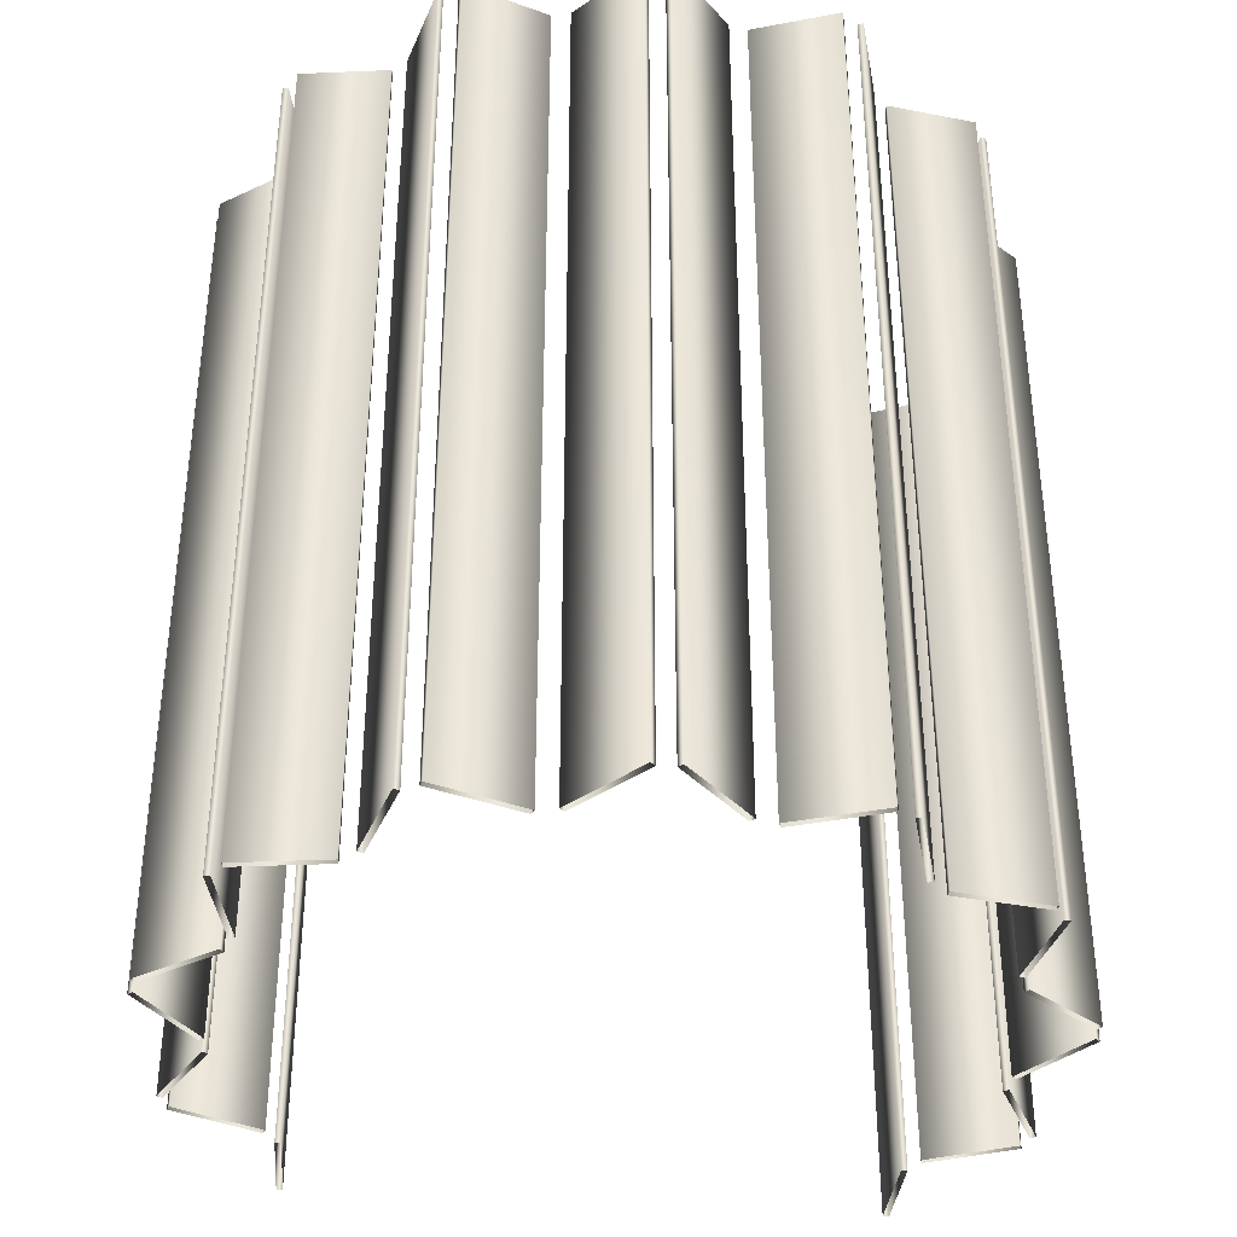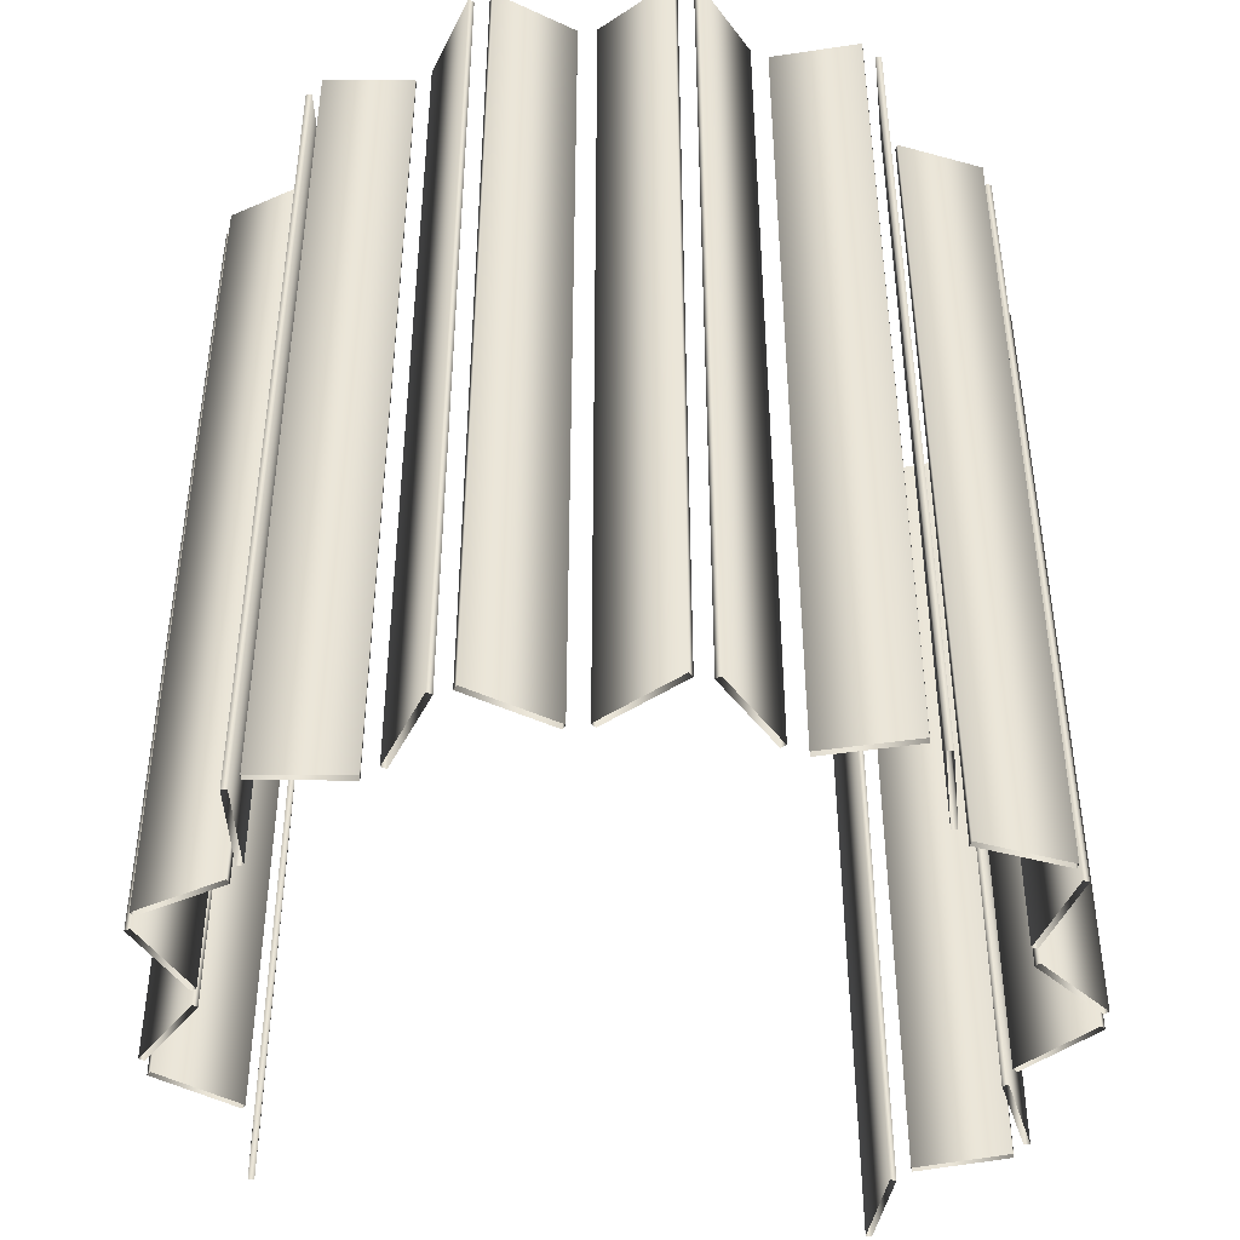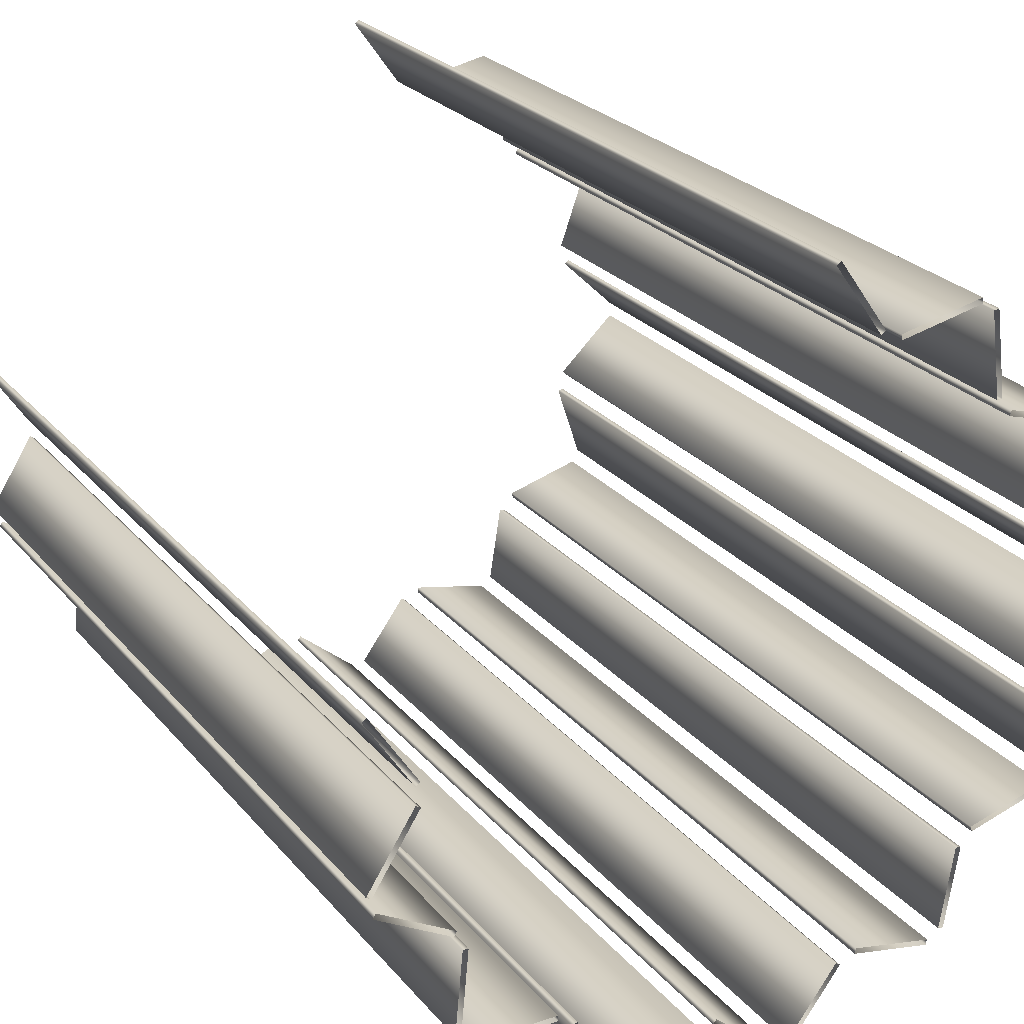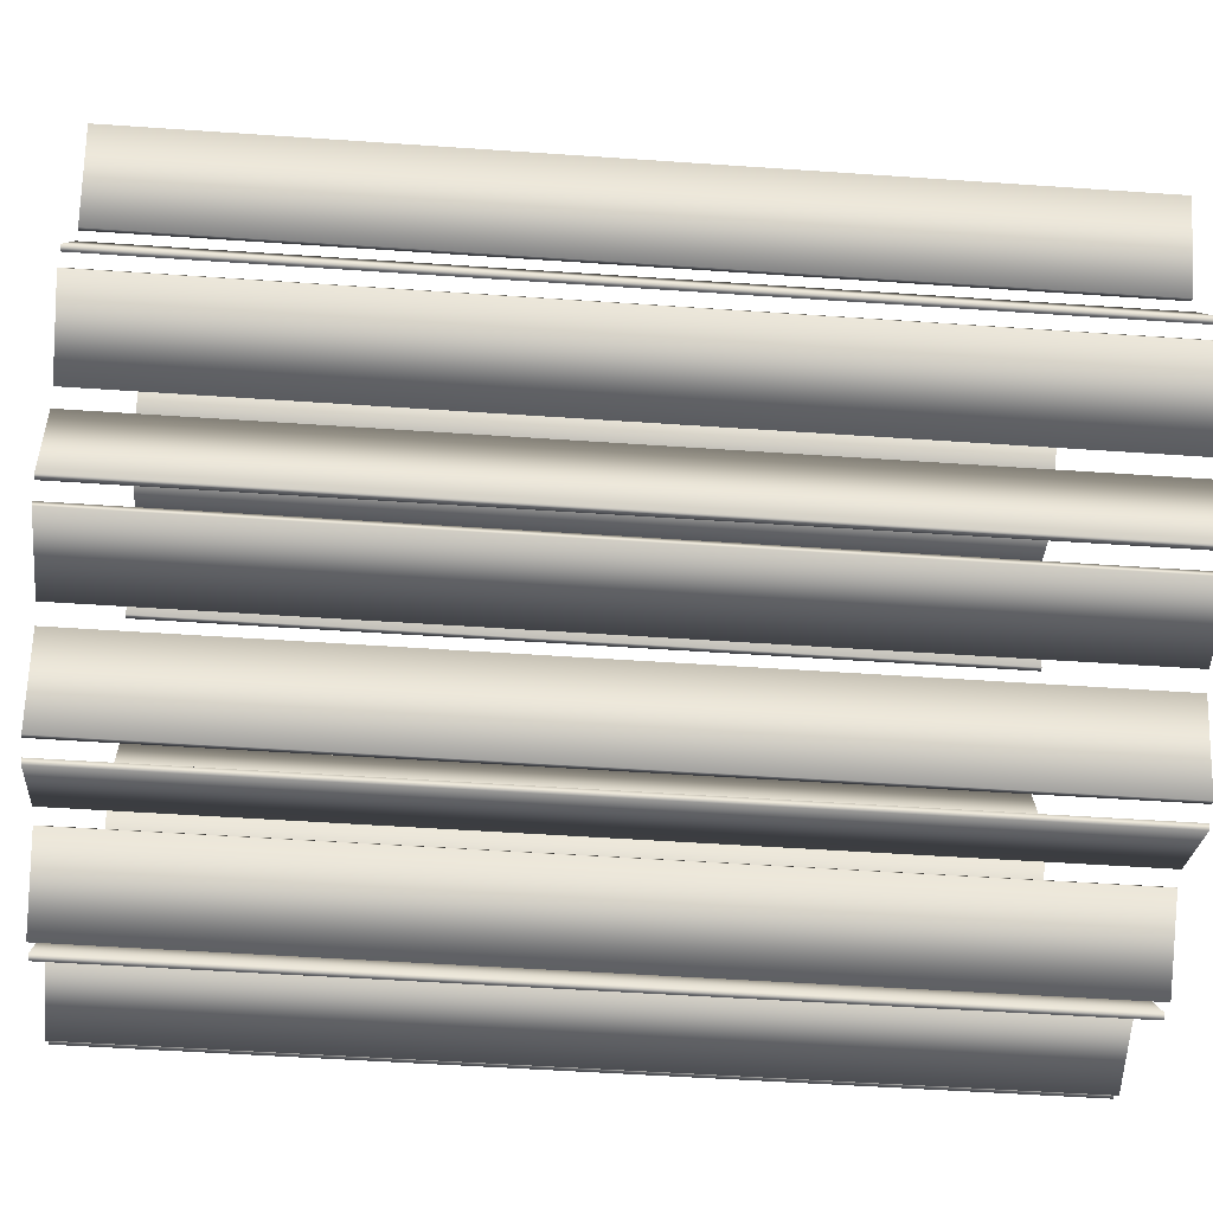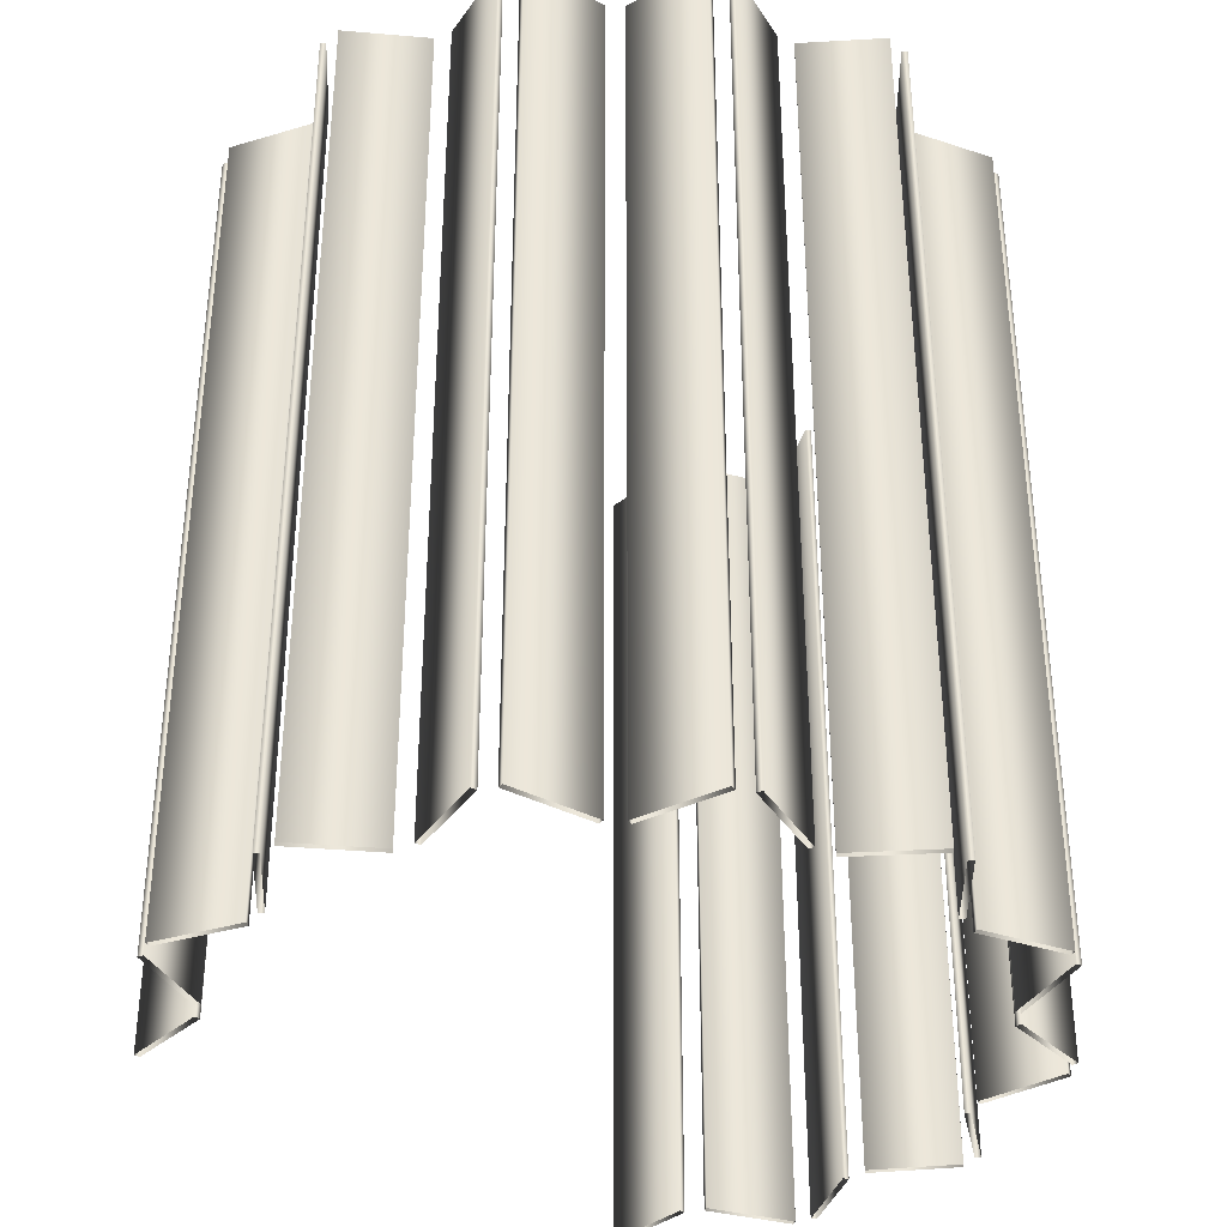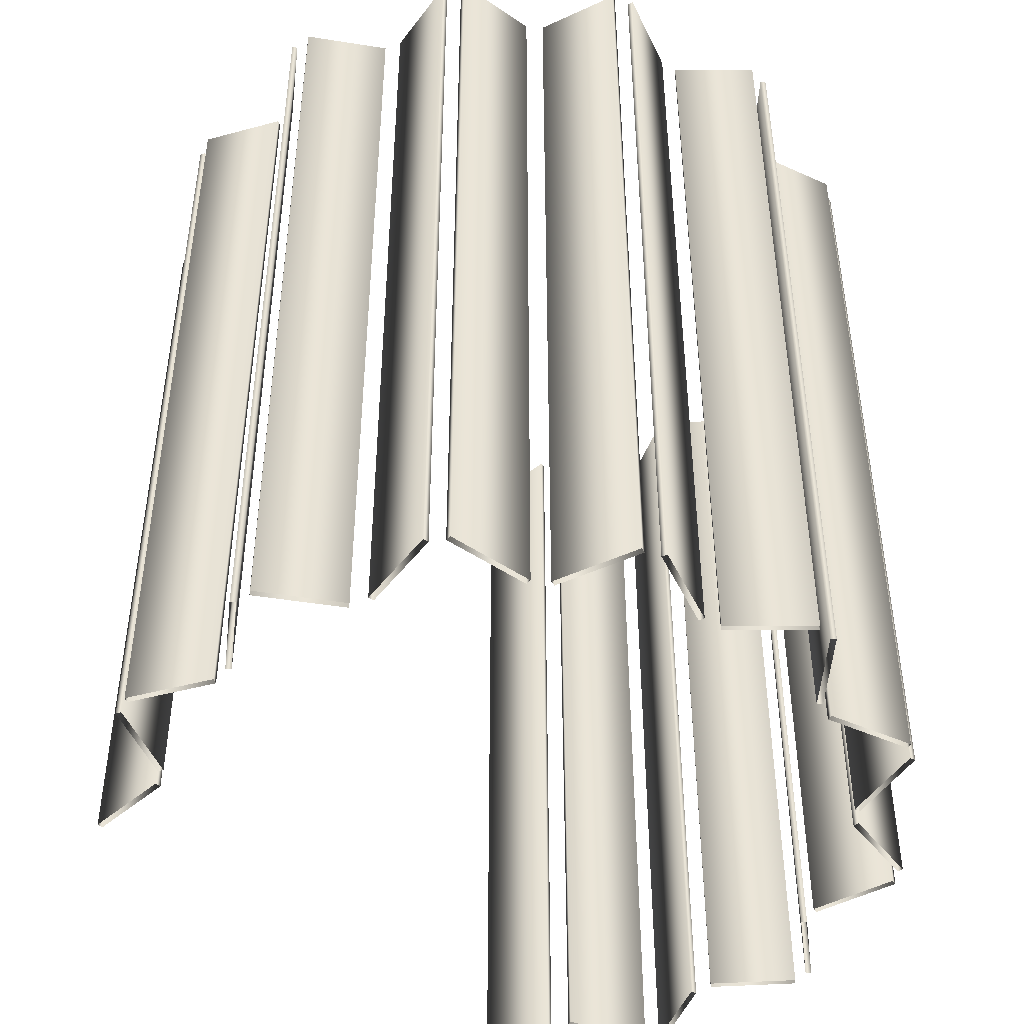
<metadata>
{"format":"obj","ext":"obj","renderer":"f3d","projection":"perspective","resolution":1024,"background":"white","views":[{"elev":-38.0,"azim":-151.3,"up":"+Y"},{"elev":-44.6,"azim":-155.1,"up":"+Y"},{"elev":25.3,"azim":149.9,"up":"+Z"},{"elev":-49.3,"azim":85.6,"up":"+Z"},{"elev":-36.2,"azim":171.7,"up":"+Y"},{"elev":-46.0,"azim":167.7,"up":"+Y"}]}
</metadata>
<code>
v 1.333 3 -0.2851
v 1.333 0 -0.2851
v 1.333 3 0.2851
v 1.333 0 0.2851
v 1.317 3 -0.296
v 1.317 0 -0.296
v 1.317 3 0.296
v 1.317 0 0.296
v 1.314 3 -0.3647
v 1.314 0 -0.3647
v 1.304 3 -0.3473
v 1.304 0 -0.3473
v 1.169 3 -0.03136
v 1.169 0 -0.03136
v 1.169 3 0.03136
v 1.169 0 0.03136
v 1.152 3 -0.04222
v 1.152 0 -0.04222
v 1.152 3 0.04222
v 1.152 0 0.04222
v 1.051 3 -0.5136
v 1.051 0 -0.5136
v 1.05 3 -0.8702
v 1.05 0 -0.8702
v 1.041 3 -0.4962
v 1.041 0 -0.4962
v 1.03 3 -0.872
v 1.03 0 -0.872
v 1.022 3 -0.5692
v 1.022 0 -0.5692
v 1.002 3 -0.5711
v 1.002 0 -0.5711
v 0.9955 3 -0.9317
v 0.9955 0 -0.9317
v 0.9948 3 -0.9117
v 0.9948 0 -0.9117
v 0.6934 3 -0.9418
v 0.6934 0 -0.9418
v 0.6927 3 -0.9218
v 0.6927 0 -0.9218
v 0.6419 3 -0.9776
v 0.6419 0 -0.9776
v 0.6234 3 -0.97
v 0.6234 0 -0.97
v 0.5274 3 -1.257
v 0.5274 0 -1.257
v 0.5088 3 -1.25
v 0.5088 0 -1.25
v 0.4595 3 -1.269
v 0.4595 0 -1.269
v 0.4508 3 -1.287
v 0.4508 0 -1.287
v 0.1871 3 -1.138
v 0.1871 0 -1.138
v 0.1784 3 -1.156
v 0.1784 0 -1.156
v 0.1162 3 -1.164
v 0.1162 0 -1.164
v 0.1033 3 -1.148
v 0.1033 0 -1.148
v -0.1149 3 -1.359
v -0.1149 0 -1.359
v -0.1278 3 -1.343
v -0.1278 0 -1.343
v -0.1803 3 -1.337
v -0.1803 0 -1.337
v -0.1963 3 -1.349
v -0.1963 0 -1.349
v -0.2121 3 1.333
v -0.2121 0 1.333
v -0.2284 3 1.344
v -0.2284 0 1.344
v -0.3611 3 -1.095
v -0.3611 0 -1.095
v -0.3772 3 -1.107
v -0.3772 0 -1.107
v -0.3871 3 1.086
v -0.3871 0 1.086
v -0.4034 3 1.098
v -0.4034 0 1.098
v -0.436 3 -1.085
v -0.436 0 -1.085
v -0.4403 3 -1.066
v -0.4403 0 -1.066
v -0.4616 3 1.075
v -0.4616 0 1.075
v -0.4655 3 1.055
v -0.4655 0 1.055
v -0.731 3 -1.151
v -0.731 0 -1.151
v -0.7353 3 -1.131
v -0.7353 0 -1.131
v -0.7582 3 1.133
v -0.7582 0 1.133
v -0.762 3 1.114
v -0.762 0 1.114
v -0.7791 3 -1.102
v -0.7791 0 -1.102
v -0.7988 3 -1.105
v -0.7988 0 -1.105
v -0.8051 3 1.083
v -0.8051 0 1.083
v -0.8249 3 1.086
v -0.8249 0 1.086
v -0.8272 3 -0.8033
v -0.8272 0 -0.8033
v -0.8461 3 0.7834
v -0.8461 0 0.7834
v -0.8469 3 -0.8065
v -0.8469 0 -0.8065
v -0.8659 3 0.7861
v -0.8659 0 0.7861
v -0.8838 3 -0.7406
v -0.8838 0 -0.7406
v -0.889 3 -0.7599
v -0.889 0 -0.7599
v -0.9011 3 0.7194
v -0.9011 0 0.7194
v -0.9068 3 0.7386
v -0.9068 0 0.7386
v -1.105 3 -0.3289
v -1.105 0 -0.3289
v -1.113 3 0.3025
v -1.113 0 0.3025
v -1.124 3 -0.3226
v -1.124 0 -0.3226
v -1.126 3 -0.2471
v -1.126 0 -0.2471
v -1.131 3 0.2958
v -1.131 0 0.2958
v -1.132 3 0.2203
v -1.132 0 0.2203
v -1.14 3 -0.2619
v -1.14 0 -0.2619
v -1.146 3 0.2347
v -1.146 0 0.2347
v -1.176 3 -0.6622
v -1.176 0 -0.6622
v -1.181 3 -0.6816
v -1.181 0 -0.6816
v -1.191 3 0.6341
v -1.191 0 0.6341
v -1.197 3 0.6533
v -1.197 0 0.6533
v -1.201 3 -0.6157
v -1.201 0 -0.6157
v -1.215 3 0.5869
v -1.215 0 0.5869
v -1.22 3 -0.6093
v -1.22 0 -0.6093
v -1.234 3 0.5802
v -1.234 0 0.5802
v -1.349 3 -0.04248
v -1.349 0 -0.04248
v -1.349 3 0.01039
v -1.349 0 0.01039
v -1.362 3 -0.0572
v -1.362 0 -0.0572
v -1.363 3 0.02478
v -1.363 0 0.02478
f 6 18 17 5
f 18 14 13 17
f 14 2 1 13
f 2 6 5 1
f 28 32 31 27
f 32 30 29 31
f 30 24 23 29
f 24 28 27 23
f 48 44 43 47
f 44 42 41 43
f 42 46 45 41
f 46 48 47 45
f 64 60 59 63
f 60 58 57 59
f 58 62 61 57
f 62 64 63 61
f 92 84 83 91
f 84 82 81 83
f 82 90 89 81
f 90 92 91 89
f 138 114 113 137
f 114 116 115 113
f 116 140 139 115
f 140 138 137 139
f 154 128 127 153
f 128 134 133 127
f 134 158 157 133
f 158 154 153 157
f 148 124 123 147
f 124 130 129 123
f 130 152 151 129
f 152 148 147 151
f 102 108 107 101
f 108 112 111 107
f 112 104 103 111
f 104 102 101 103
f 70 78 77 69
f 78 80 79 77
f 80 72 71 79
f 72 70 69 71
f 8 4 3 7
f 4 16 15 3
f 16 20 19 15
f 20 8 7 19
f 12 10 9 11
f 10 22 21 9
f 22 26 25 21
f 26 12 11 25
f 36 34 33 35
f 34 38 37 33
f 38 40 39 37
f 40 36 35 39
f 50 52 51 49
f 52 56 55 51
f 56 54 53 55
f 54 50 49 53
f 66 68 67 65
f 68 76 75 67
f 76 74 73 75
f 74 66 65 73
f 98 100 99 97
f 100 110 109 99
f 110 106 105 109
f 106 98 97 105
f 146 150 149 145
f 150 126 125 149
f 126 122 121 125
f 122 146 145 121
f 156 160 159 155
f 160 136 135 159
f 136 132 131 135
f 132 156 155 131
f 142 144 143 141
f 144 120 119 143
f 120 118 117 119
f 118 142 141 117
f 96 94 93 95
f 94 86 85 93
f 86 88 87 85
f 88 96 95 87

</code>
